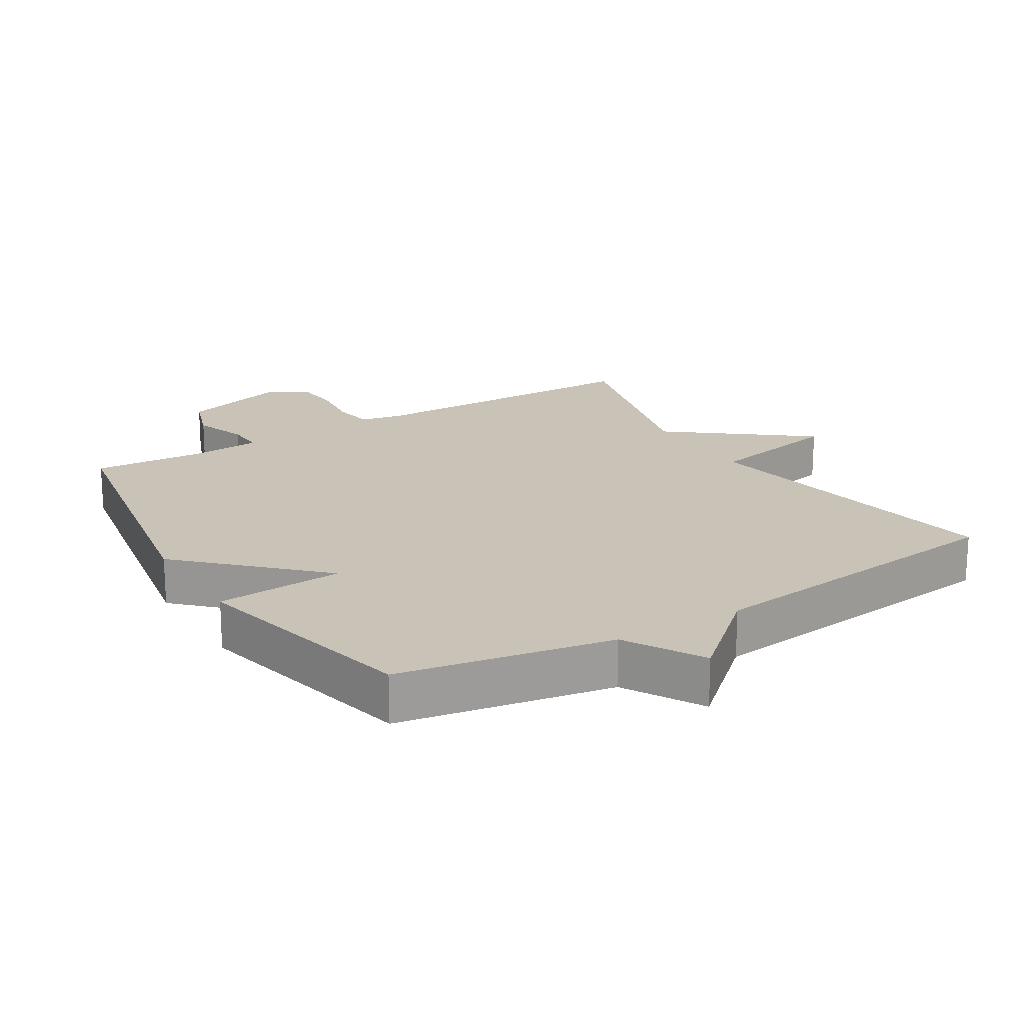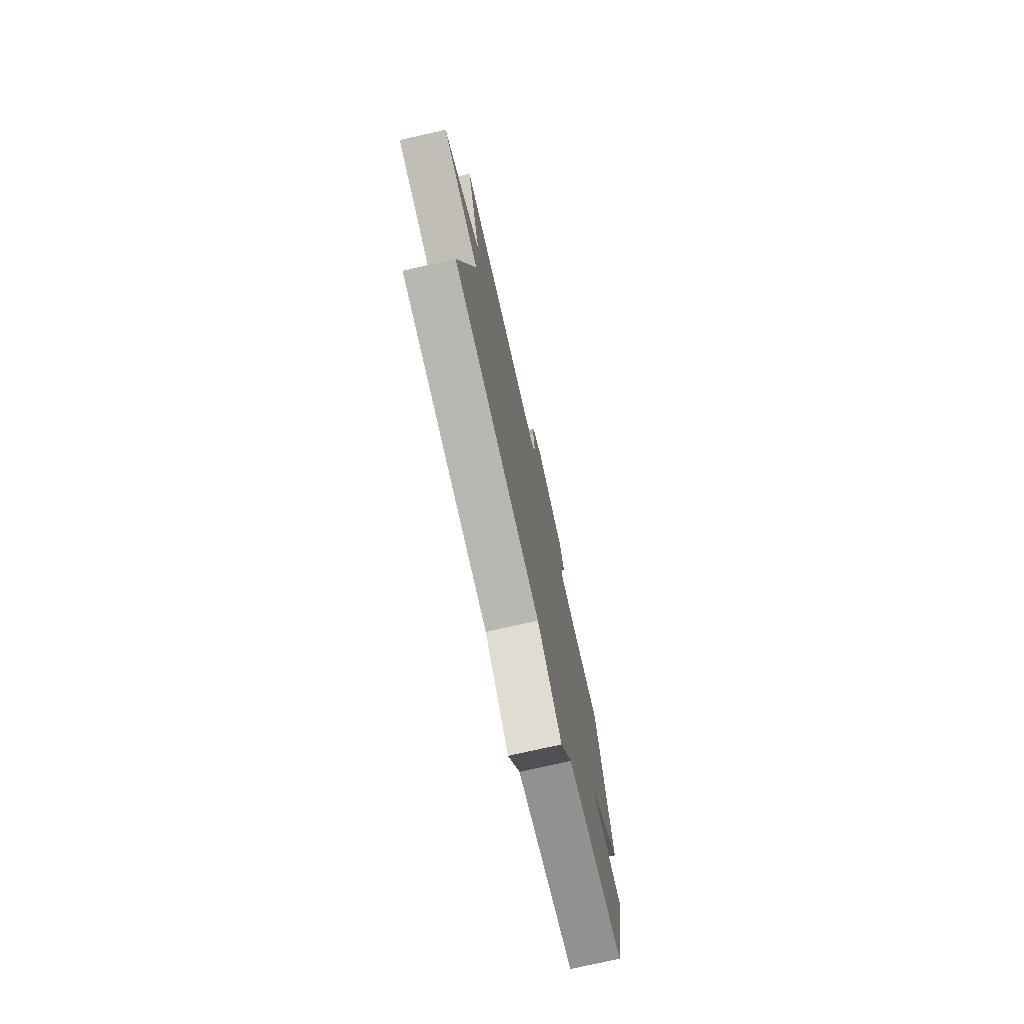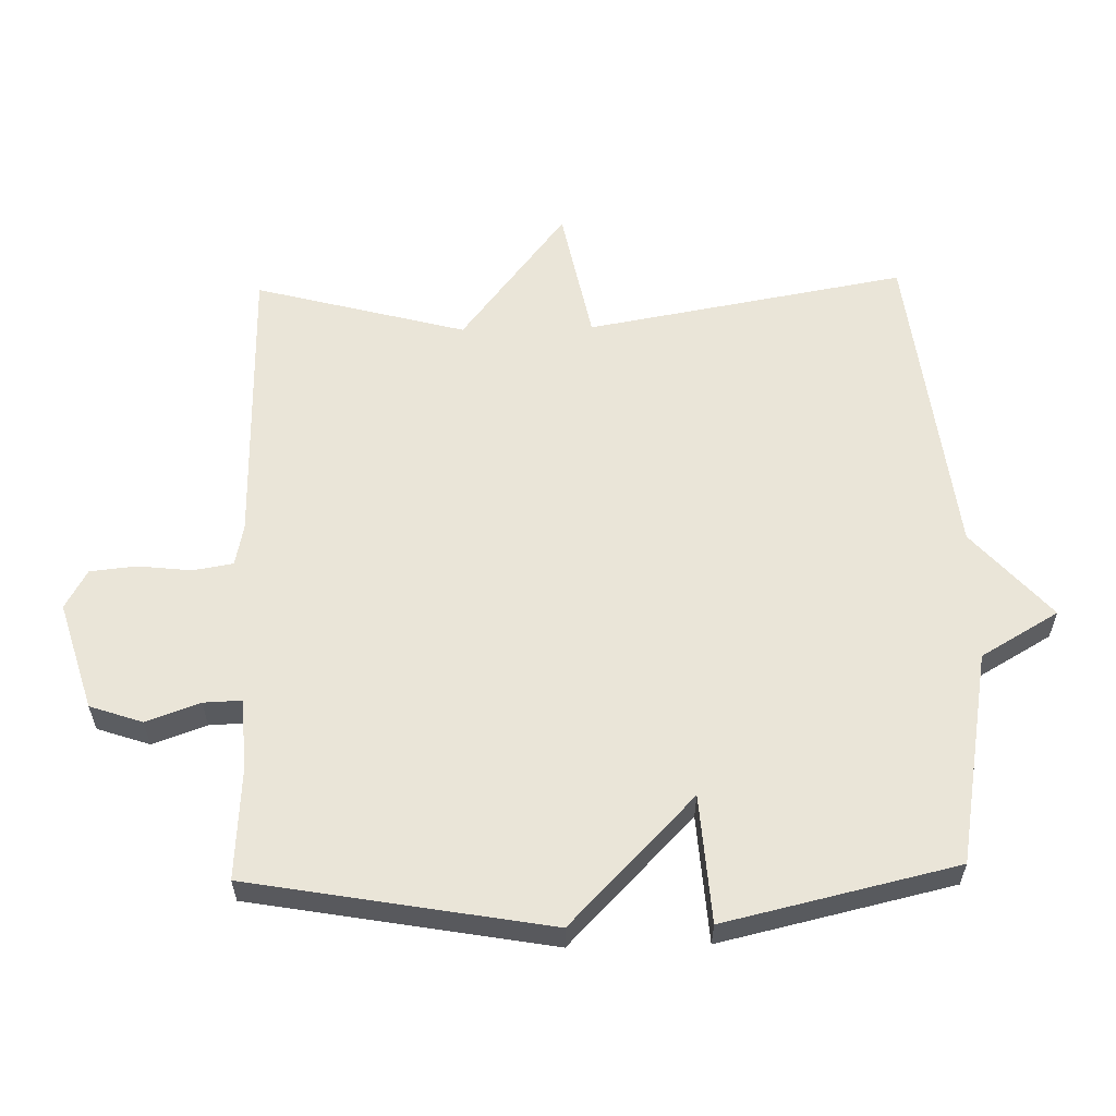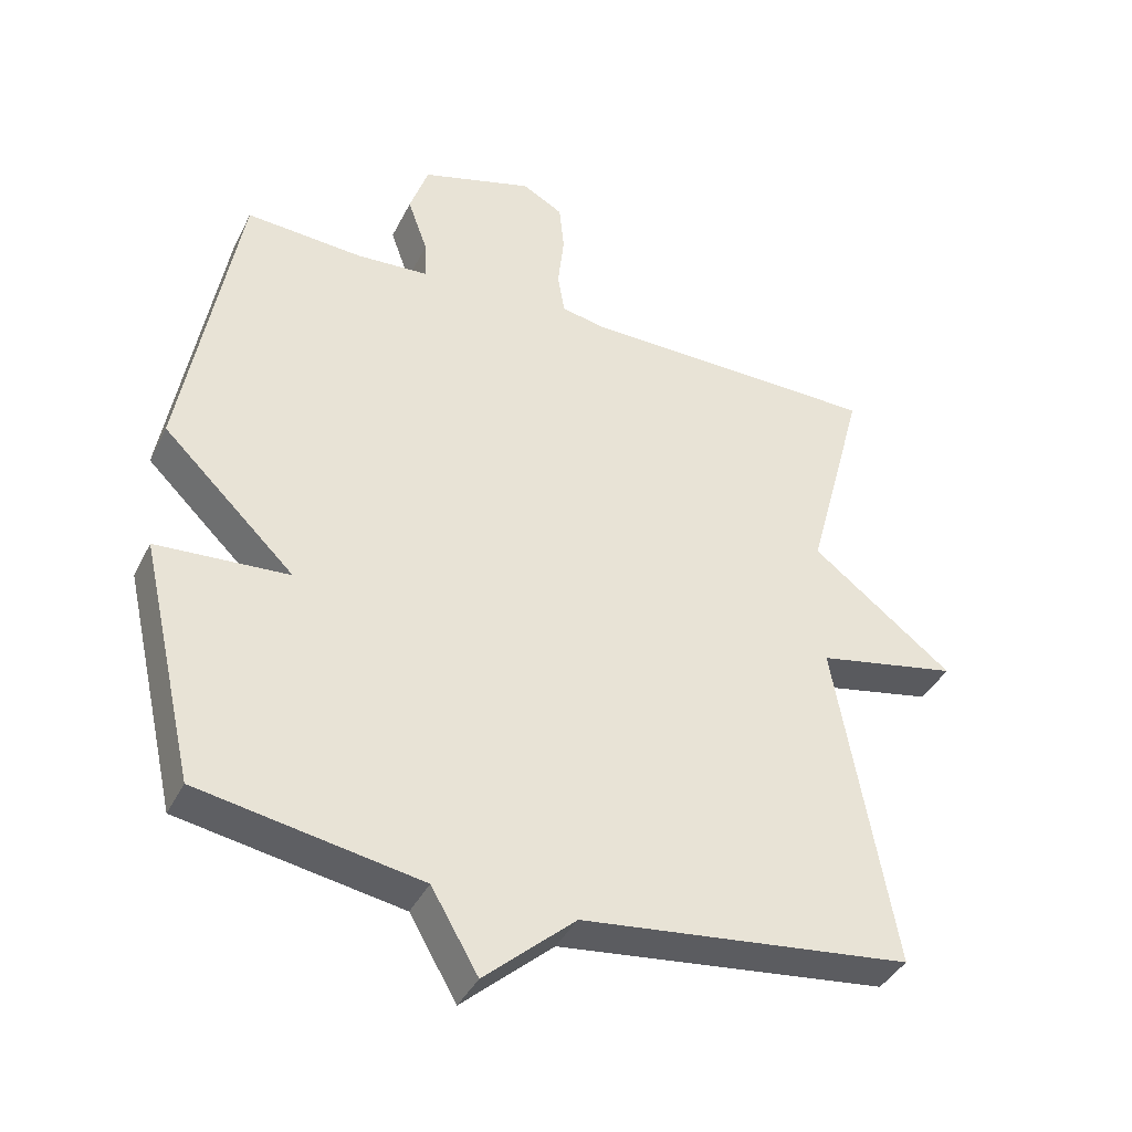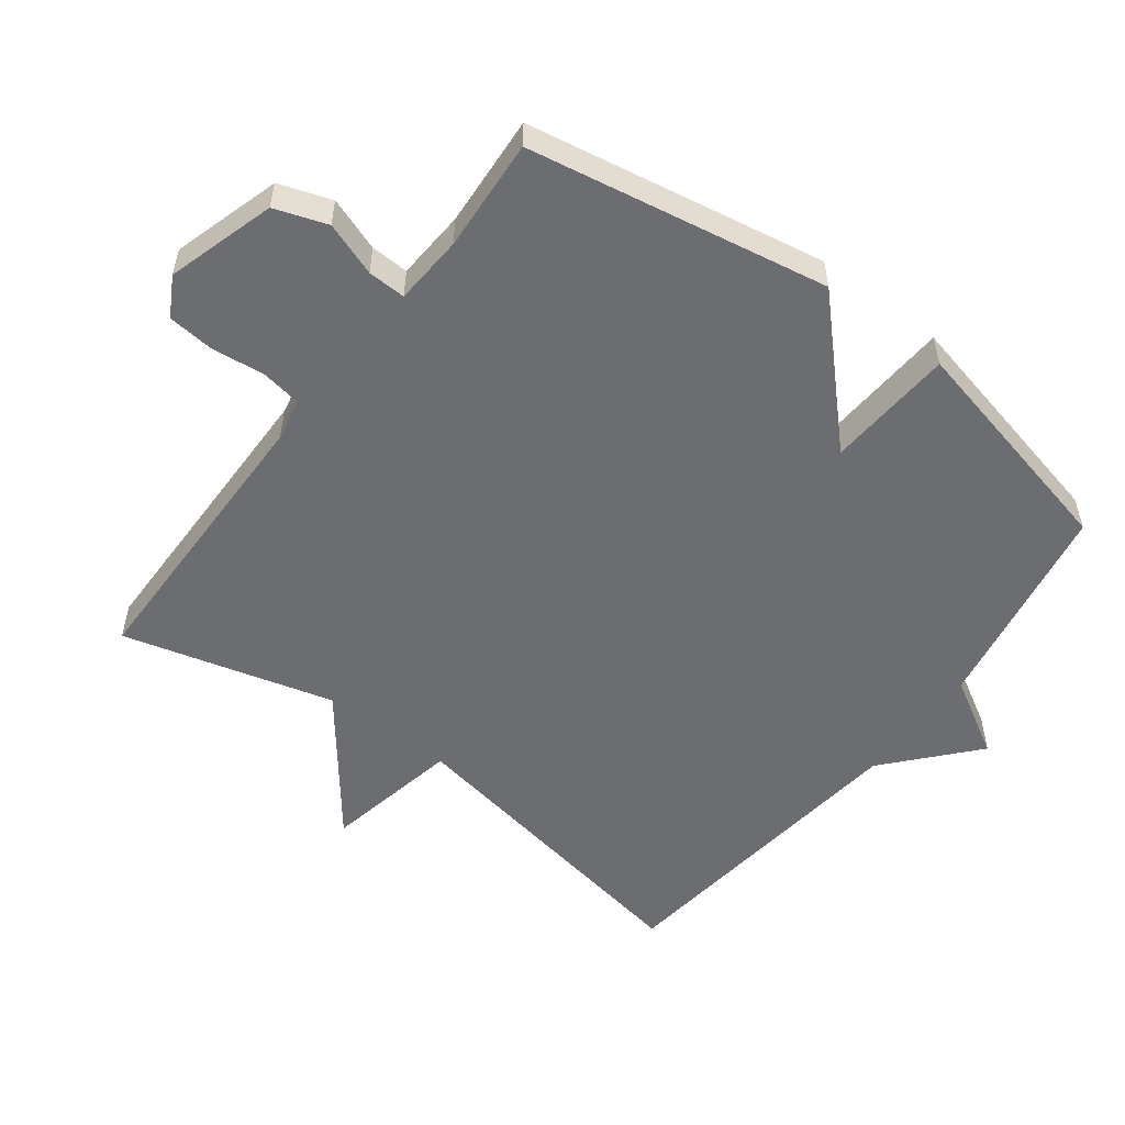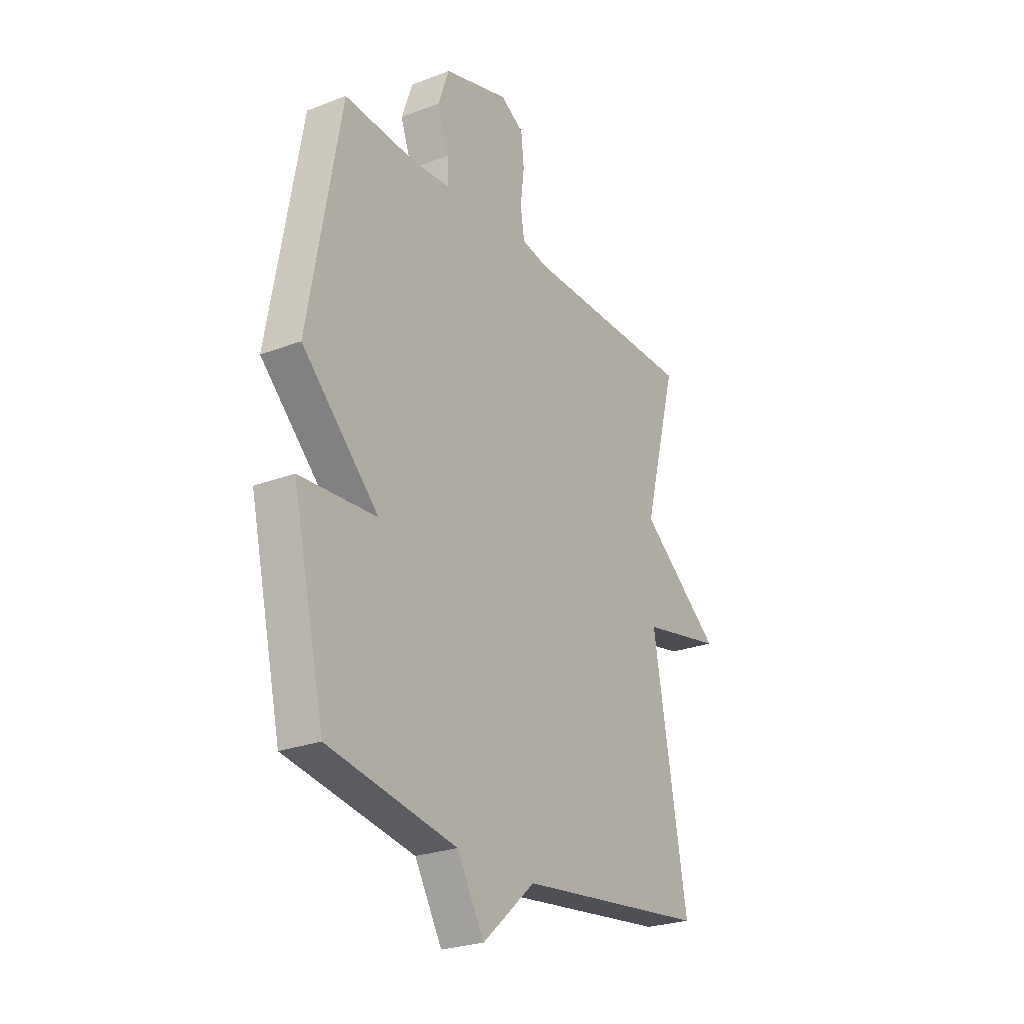
<metadata>
{"format":"obj","ext":"obj","renderer":"f3d","projection":"perspective","resolution":1024,"background":"white","views":[{"elev":19.4,"azim":148.6,"up":"+Y"},{"elev":-75.5,"azim":-77.2,"up":"+Z"},{"elev":59.0,"azim":88.6,"up":"+Y"},{"elev":-39.6,"azim":155.5,"up":"+Z"},{"elev":-54.0,"azim":53.0,"up":"+Y"},{"elev":-25.4,"azim":121.7,"up":"+Z"}]}
</metadata>
<code>
v 0.5 0.07 0.5
v 0.58 0.07 0.049
v 0.388 0.07 -0.138
v 0.58 0.07 -0.151
v 0.5 0.07 -0.5
v 0.179 0.07 -0.557
v 0.111 0.07 -0.674
v -0.021 0.07 -0.557
v -0.5 0.07 -0.5
v -0.415 0.07 -0.018
v -0.62 0.07 0.023
v -0.415 0.07 0.182
v -0.5 0.07 0.5
v -0.065 0.07 0.505
v -0.001 0.07 0.518
v 0.009 0.07 0.579
v 0 0.07 0.659
v 0.007 0.07 0.729
v 0.066 0.07 0.762
v 0.229 0.07 0.713
v 0.256 0.07 0.634
v 0.227 0.07 0.553
v 0.225 0.07 0.496
v 0.33 0.07 0.489
v 0.5 0 0.5
v 0.58 0 0.049
v 0.388 0 -0.138
v 0.58 0 -0.151
v 0.5 0 -0.5
v 0.179 0 -0.557
v 0.111 0 -0.674
v -0.021 0 -0.557
v -0.5 0 -0.5
v -0.415 0 -0.018
v -0.62 0 0.023
v -0.415 0 0.182
v -0.5 0 0.5
v -0.065 0 0.505
v -0.001 0 0.518
v 0.009 0 0.579
v 0 0 0.659
v 0.007 0 0.729
v 0.066 0 0.762
v 0.229 0 0.713
v 0.256 0 0.634
v 0.227 0 0.553
v 0.225 0 0.496
v 0.33 0 0.489
f 20 21 22
f 19 20 22
f 18 19 22
f 17 18 22
f 16 17 22
f 15 16 22 23
f 14 15 23
f 14 23 24
f 13 14 24
f 12 13 24
f 1 2 3
f 24 1 3
f 12 24 3
f 11 12 3
f 10 11 3
f 6 7 8
f 6 8 9
f 5 6 9
f 4 5 9
f 3 4 9
f 3 9 10
f 46 45 44
f 46 44 43
f 46 43 42
f 46 42 41
f 46 41 40
f 47 46 40 39
f 47 39 38
f 48 47 38
f 48 38 37
f 48 37 36
f 27 26 25
f 27 25 48
f 27 48 36
f 27 36 35
f 27 35 34
f 32 31 30
f 33 32 30
f 33 30 29
f 33 29 28
f 33 28 27
f 34 33 27
f 1 25 26 2
f 2 26 27 3
f 3 27 28 4
f 4 28 29 5
f 5 29 30 6
f 6 30 31 7
f 7 31 32 8
f 8 32 33 9
f 9 33 34 10
f 10 34 35 11
f 11 35 36 12
f 12 36 37 13
f 13 37 38 14
f 14 38 39 15
f 15 39 40 16
f 16 40 41 17
f 17 41 42 18
f 18 42 43 19
f 19 43 44 20
f 20 44 45 21
f 21 45 46 22
f 22 46 47 23
f 23 47 48 24
f 24 48 25 1

</code>
